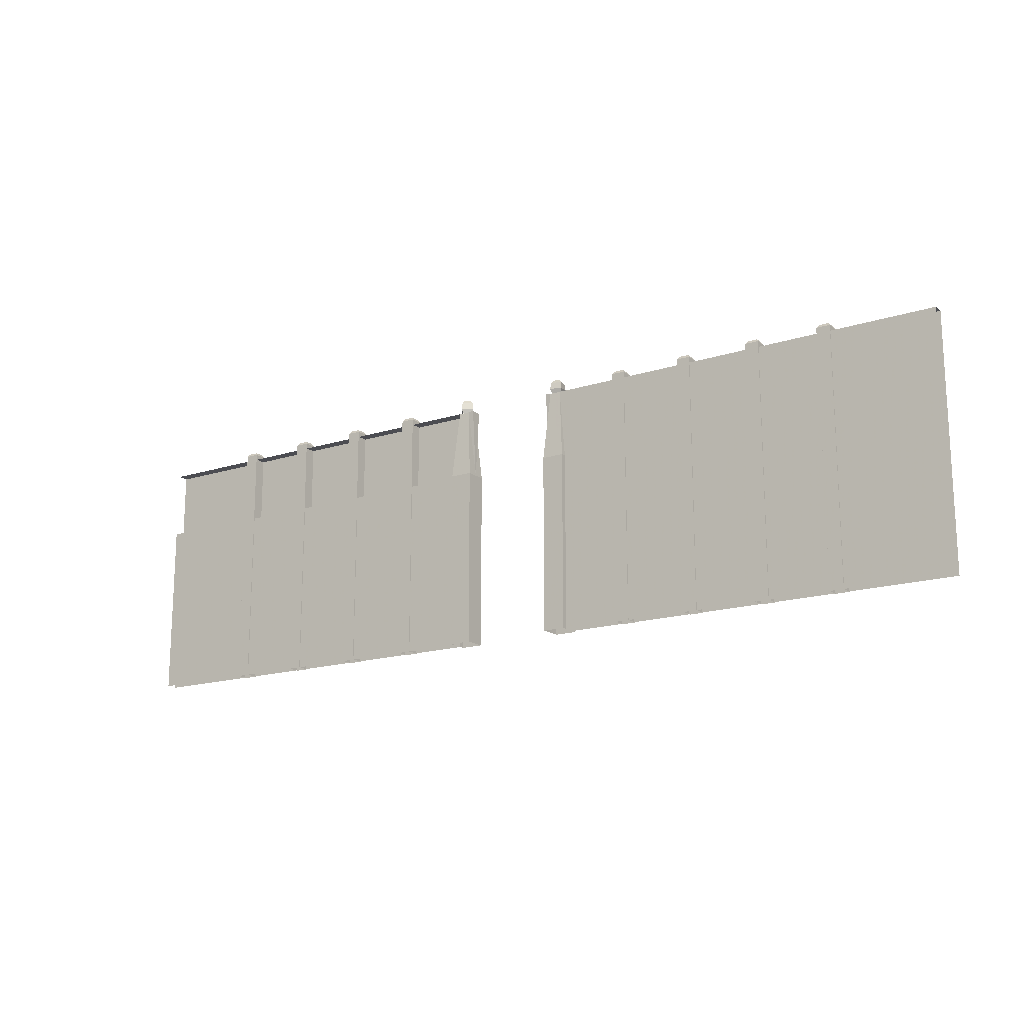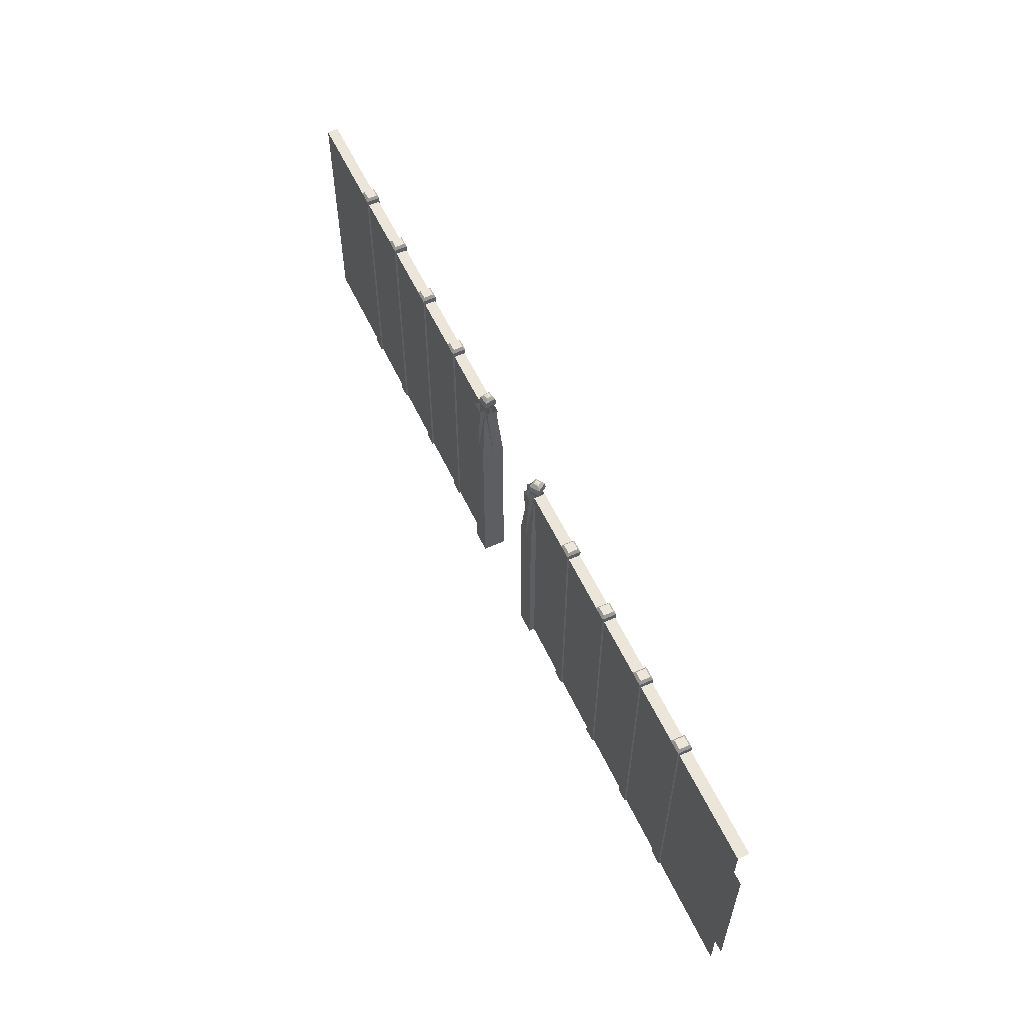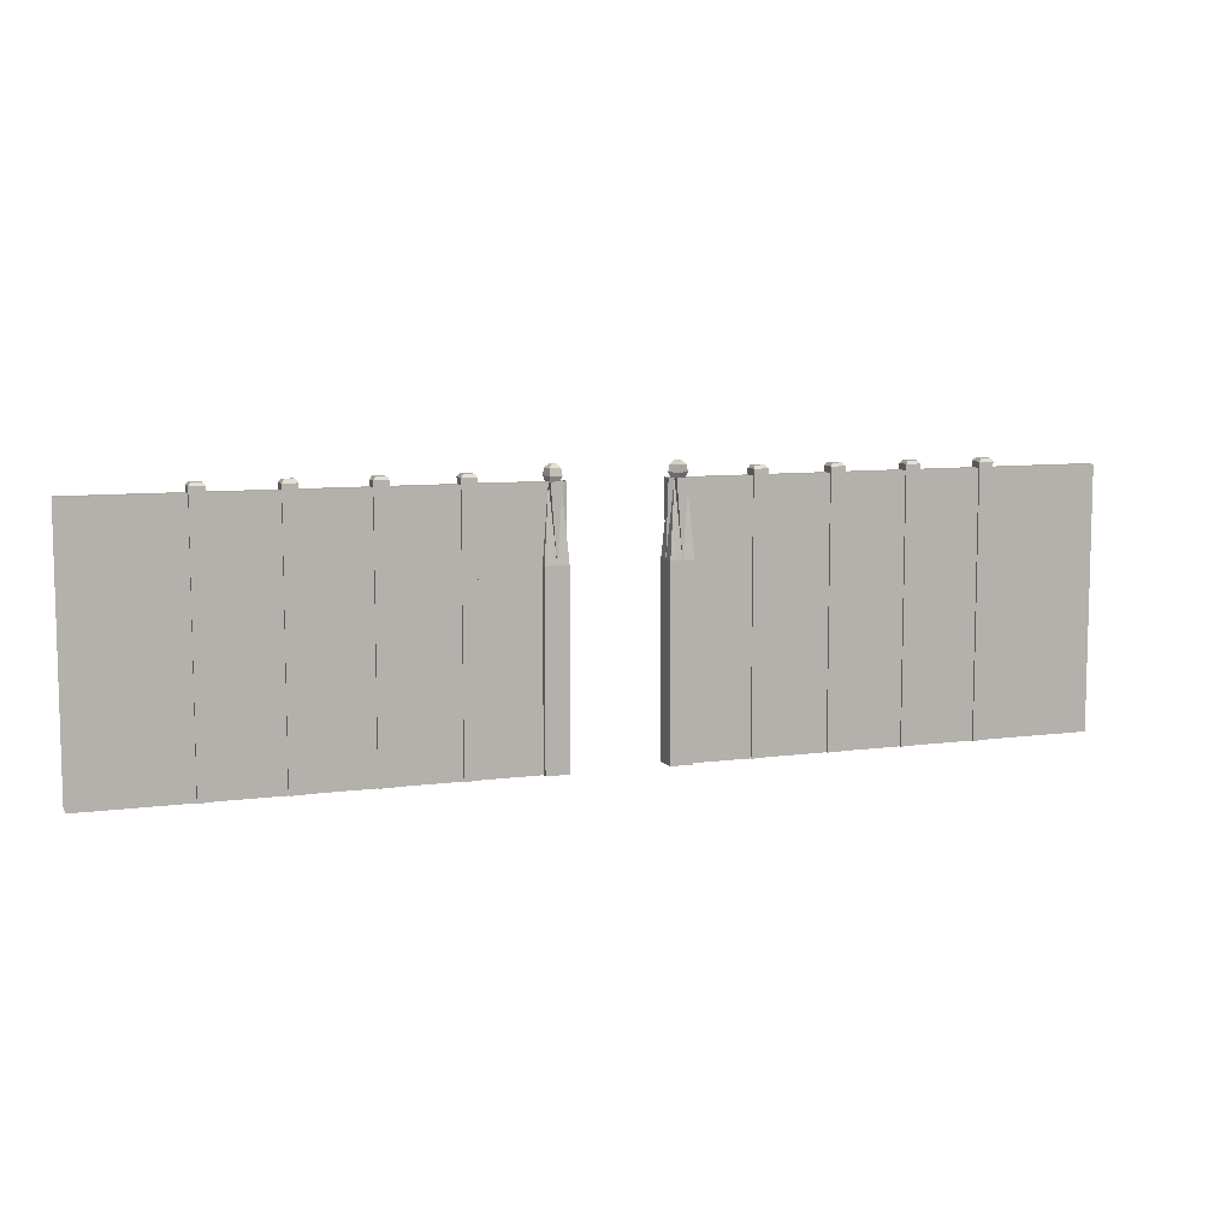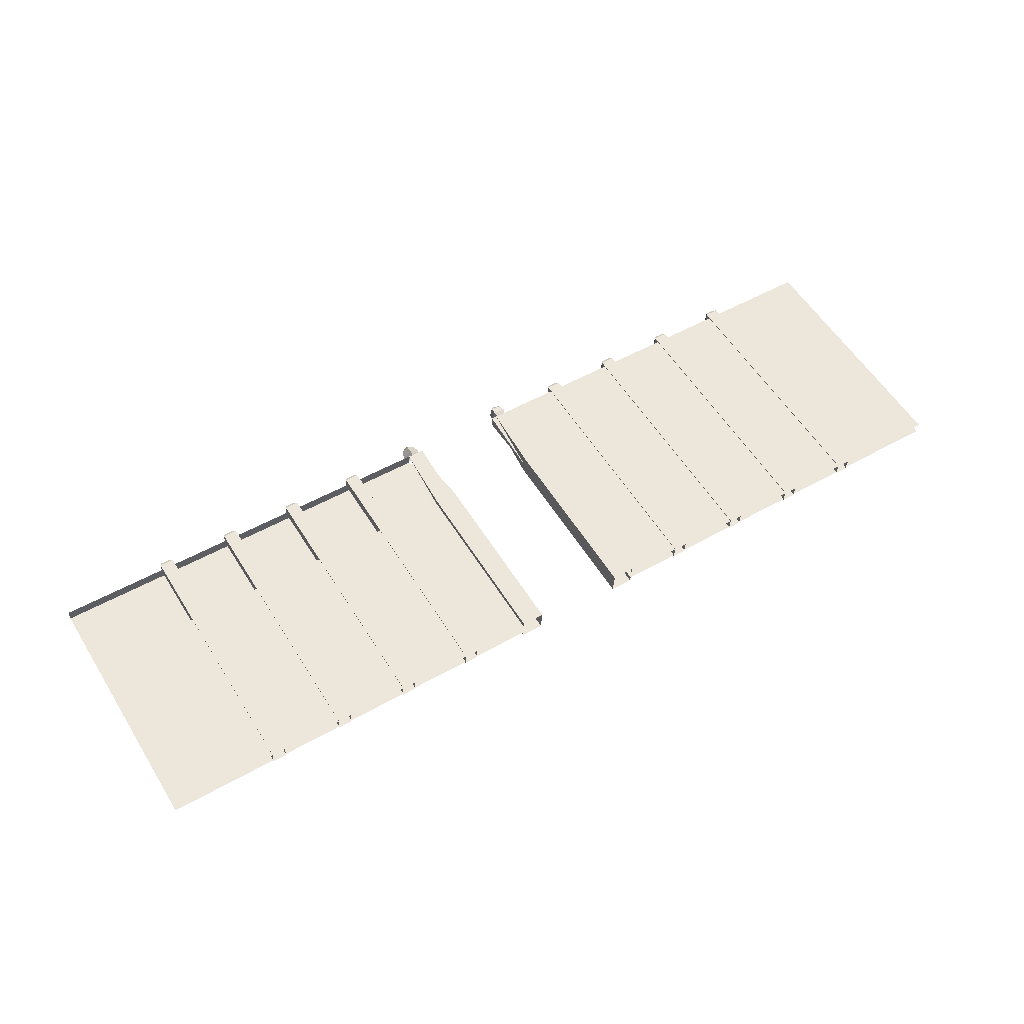
<metadata>
{"format":"obj","ext":"obj","renderer":"f3d","projection":"perspective","resolution":1024,"background":"white","views":[{"elev":-16.5,"azim":36.6,"up":"+Y"},{"elev":57.5,"azim":-111.8,"up":"+Y"},{"elev":8.5,"azim":162.8,"up":"+Y"},{"elev":57.2,"azim":-31.7,"up":"+Z"}]}
</metadata>
<code>
g dividingWall
v 6755 685.2 -298.1
v 907.7 1700 30.29
v 6755 1706 -298.1
v 988.2 685.2 25.76
v 6755 -1926 -298.1
v 988.2 -1926 25.76
v 6755 1706 -298.1
v 898.6 1700 -131.7
v 6746 1706 -460.1
v 907.7 1700 30.29
v 6746 1706 -460.1
v 979.2 685.2 -136.3
v 6746 685.2 -460.1
v 898.6 1700 -131.7
v 979.2 -1926 -136.3
v 6746 -1926 -460.1
v 755.1 1768 62.06
v 901.7 1700 3.073
v 772.9 1700 33.38
v 930.4 1768 20.84
v 765.3 1866 45.58
v 913.9 1866 10.64
v 795.5 1916 -3.125
v 865.2 1916 -19.51
v 822.1 1926 -46.19
v 779.1 1916 -72.83
v 822.1 1926 -46.19
v 878.9 1866 -138
v 730.4 1866 -103
v 889.1 1768 -154.4
v 713.9 1768 -113.2
v 871.4 1700 -125.8
v 742.6 1700 -95.44
v 848.8 1916 -89.25
v 822.1 1926 -46.19
v 822.1 1926 -46.19
v 742.6 1700 -95.44
v 755.1 1768 62.06
v 772.9 1700 33.38
v 713.9 1768 -113.2
v 765.3 1866 45.58
v 730.4 1866 -103
v 795.5 1916 -3.125
v 779.1 1916 -72.83
v 901.7 1700 3.073
v 889.1 1768 -154.4
v 871.4 1700 -125.8
v 930.4 1768 20.84
v 878.9 1866 -138
v 913.9 1866 10.64
v 848.8 1916 -89.25
v 865.2 1916 -19.51
v 992.8 685.2 106.3
v 988.2 -1926 25.76
v 992.8 -1926 106.3
v 988.2 685.2 25.76
v 907.7 1700 30.29
v 979.2 685.2 -136.3
v 974.6 -1926 -216.8
v 979.2 -1926 -136.3
v 974.6 685.2 -216.8
v 898.6 1700 -131.7
v 992.8 685.2 106.3
v 745.7 1700 39.37
v 907.7 1700 30.29
v 669.6 685.2 124.5
v 992.8 -1926 106.3
v 669.6 -1926 124.5
v 898.6 1700 -131.7
v 813.1 685.2 -207.8
v 974.6 685.2 -216.8
v 813.1 -1926 -207.8
v 974.6 -1926 -216.8
v 651.5 -1926 -198.7
v 651.5 685.2 -198.7
v 736.6 1700 -122.6
v 666.1 1706 43.84
v 660.6 685.2 -37.1
v 657 1706 -118.2
v 894.1 1706 -211.3
v 732.1 1706 -202.2
v 813.1 685.2 -207.8
v 669.6 685.2 124.5
v 660.6 685.2 -37.1
v 745.7 1700 39.37
v 669.6 -1926 124.5
v 660.6 -1926 -37.1
v 651.5 685.2 -198.7
v 736.6 1700 -122.6
v 651.5 -1926 -198.7
v 745.7 1700 39.37
v 660.6 685.2 -37.1
v 666.1 1706 43.84
v 660.6 685.2 -37.1
v 736.6 1700 -122.6
v 657 1706 -118.2
v 736.6 1700 -122.6
v 813.1 685.2 -207.8
v 732.1 1706 -202.2
v 813.1 685.2 -207.8
v 898.6 1700 -131.7
v 894.1 1706 -211.3
v -6746 1706 460.1
v -907.7 1700 -30.3
v -898.6 1700 131.7
v -6755 1706 298.1
v -6755 1706 298.1
v -988.2 685.2 -25.78
v -907.7 1700 -30.3
v -6755 685.2 298.1
v -988.2 -1926 -25.78
v -6755 -1926 298.1
v -6746 -1926 460.1
v -979.1 685.2 136.2
v -979.1 -1926 136.2
v -6746 685.2 460.1
v -837.2 1768 172.6
v -729.2 1700 57.24
v -833.2 1700 139.1
v -695.7 1768 61.25
v -834.9 1866 153.3
v -714.9 1866 58.94
v -828.1 1916 96.42
v -771.8 1916 52.14
v -822.1 1926 46.13
v -822.1 1926 46.13
v -816.1 1916 -4.13
v -929.3 1866 33.35
v -809.3 1866 -61.02
v -948.5 1768 31.06
v -807 1768 -80.27
v -915 1700 35.05
v -811 1700 -46.77
v -872.4 1916 40.14
v -822.1 1926 46.13
v -822.1 1926 46.13
v -828.1 1916 96.42
v -695.7 1768 61.25
v -811 1700 -46.77
v -729.2 1700 57.24
v -807 1768 -80.27
v -714.9 1866 58.94
v -809.3 1866 -61.02
v -771.8 1916 52.14
v -816.1 1916 -4.13
v -948.5 1768 31.06
v -833.2 1700 139.1
v -915 1700 35.05
v -837.2 1768 172.6
v -929.3 1866 33.35
v -834.9 1866 153.3
v -872.4 1916 40.14
v -828.1 1916 96.42
v -974.6 685.2 216.8
v -979.1 -1926 136.2
v -979.1 685.2 136.2
v -974.6 -1926 216.8
v -898.6 1700 131.7
v -988.2 685.2 -25.78
v -992.7 -1926 -106.3
v -992.7 685.2 -106.3
v -988.2 -1926 -25.78
v -907.7 1700 -30.3
v -974.6 685.2 216.8
v -736.5 1700 122.6
v -651.5 685.2 198.7
v -898.6 1700 131.7
v -974.6 -1926 216.8
v -651.5 -1926 198.7
v -907.7 1700 -30.3
v -992.7 685.2 -106.3
v -831.2 685.2 -115.4
v -831.2 -1926 -115.4
v -992.7 -1926 -106.3
v -669.6 -1926 -124.5
v -669.6 685.2 -124.5
v -745.6 1700 -39.4
v -657 1706 118.1
v -666.1 1706 -43.87
v -660.5 685.2 37.08
v -912.1 1706 -109.9
v -831.2 685.2 -115.4
v -750.1 1706 -119
v -651.5 685.2 198.7
v -736.5 1700 122.6
v -660.5 685.2 37.08
v -651.5 -1926 198.7
v -660.5 -1926 37.08
v -669.6 685.2 -124.5
v -745.6 1700 -39.4
v -669.6 -1926 -124.5
v -736.5 1700 122.6
v -657 1706 118.1
v -660.5 685.2 37.08
v -660.5 685.2 37.08
v -666.1 1706 -43.87
v -745.6 1700 -39.4
v -745.6 1700 -39.4
v -750.1 1706 -119
v -831.2 685.2 -115.4
v -831.2 685.2 -115.4
v -912.1 1706 -109.9
v -907.7 1700 -30.3
v 1813 -1926 -9.76
v 2012 1786 -20.94
v 2012 -1926 -20.94
v 1813 1786 -9.76
v 1841 1829 -41.29
v 1973 1829 -188.4
v 1981 1829 -49.1
v 1834 1829 -180.6
v 1802 1786 -208.8
v 1813 1786 -9.76
v 1802 1786 -208.8
v 2001 -1926 -220
v 2001 1786 -220
v 1802 -1926 -208.8
v 2012 -1926 -20.94
v 2001 1786 -220
v 2001 -1926 -220
v 2012 1786 -20.94
v 1802 -1926 -208.8
v 1813 1786 -9.76
v 1813 -1926 -9.76
v 1802 1786 -208.8
v 1813 1786 -9.76
v 1981 1829 -49.1
v 2012 1786 -20.94
v 1841 1829 -41.29
v 2012 1786 -20.94
v 1973 1829 -188.4
v 2001 1786 -220
v 1981 1829 -49.1
v 2001 1786 -220
v 1834 1829 -180.6
v 1802 1786 -208.8
v 1973 1829 -188.4
v 2888 -1926 -70.11
v 3087 1786 -81.28
v 3087 -1926 -81.28
v 2888 1786 -70.11
v 2916 1829 -101.6
v 3048 1829 -248.8
v 3055 1829 -109.5
v 2908 1829 -241
v 2877 1786 -269.1
v 2888 1786 -70.11
v 2877 1786 -269.1
v 3076 -1926 -280.3
v 3076 1786 -280.3
v 2877 -1926 -269.1
v 3087 -1926 -81.28
v 3076 1786 -280.3
v 3076 -1926 -280.3
v 3087 1786 -81.28
v 2877 -1926 -269.1
v 2888 1786 -70.11
v 2888 -1926 -70.11
v 2877 1786 -269.1
v 2888 1786 -70.11
v 3055 1829 -109.5
v 3087 1786 -81.28
v 2916 1829 -101.6
v 3087 1786 -81.28
v 3048 1829 -248.8
v 3076 1786 -280.3
v 3055 1829 -109.5
v 3076 1786 -280.3
v 2908 1829 -241
v 2877 1786 -269.1
v 3048 1829 -248.8
v 3975 -1926 -131.1
v 4174 1786 -142.3
v 4174 -1926 -142.3
v 3975 1786 -131.1
v 4003 1829 -162.7
v 4135 1829 -309.8
v 4142 1829 -170.5
v 3995 1829 -302
v 3964 1786 -330.2
v 3975 1786 -131.1
v 3964 1786 -330.2
v 4163 -1926 -341.3
v 4163 1786 -341.3
v 3964 -1926 -330.2
v 4174 -1926 -142.3
v 4163 1786 -341.3
v 4163 -1926 -341.3
v 4174 1786 -142.3
v 3964 -1926 -330.2
v 3975 1786 -131.1
v 3975 -1926 -131.1
v 3964 1786 -330.2
v 3975 1786 -131.1
v 4142 1829 -170.5
v 4174 1786 -142.3
v 4003 1829 -162.7
v 4174 1786 -142.3
v 4135 1829 -309.8
v 4163 1786 -341.3
v 4142 1829 -170.5
v 4163 1786 -341.3
v 3995 1829 -302
v 3964 1786 -330.2
v 4135 1829 -309.8
v 5054 -1926 -191.7
v 5253 1786 -202.9
v 5253 -1926 -202.9
v 5054 1786 -191.7
v 5082 1829 -223.3
v 5213 1829 -370.4
v 5221 1829 -231.1
v 5074 1829 -362.6
v 5043 1786 -390.7
v 5054 1786 -191.7
v 5043 1786 -390.7
v 5242 -1926 -401.9
v 5242 1786 -401.9
v 5043 -1926 -390.7
v 5253 -1926 -202.9
v 5242 1786 -401.9
v 5242 -1926 -401.9
v 5253 1786 -202.9
v 5043 -1926 -390.7
v 5054 1786 -191.7
v 5054 -1926 -191.7
v 5043 1786 -390.7
v 5054 1786 -191.7
v 5221 1829 -231.1
v 5253 1786 -202.9
v 5082 1829 -223.3
v 5253 1786 -202.9
v 5213 1829 -370.4
v 5242 1786 -401.9
v 5221 1829 -231.1
v 5242 1786 -401.9
v 5074 1829 -362.6
v 5043 1786 -390.7
v 5213 1829 -370.4
v -1997 -1926 204.2
v -1798 1786 193
v -1798 -1926 193
v -1997 1786 204.2
v -1969 1829 172.7
v -1838 1829 25.56
v -1830 1829 164.9
v -1977 1829 33.38
v -2008 1786 5.212
v -1997 1786 204.2
v -2008 1786 5.212
v -1809 -1926 -5.946
v -1809 1786 -5.946
v -2008 -1926 5.212
v -1798 -1926 193
v -1809 1786 -5.946
v -1809 -1926 -5.946
v -1798 1786 193
v -2008 -1926 5.212
v -1997 1786 204.2
v -1997 -1926 204.2
v -2008 1786 5.212
v -1997 1786 204.2
v -1830 1829 164.9
v -1798 1786 193
v -1969 1829 172.7
v -1798 1786 193
v -1838 1829 25.56
v -1809 1786 -5.946
v -1830 1829 164.9
v -1809 1786 -5.946
v -1977 1829 33.38
v -2008 1786 5.212
v -1838 1829 25.56
v -3068 -1926 264.3
v -2869 1786 253.1
v -2869 -1926 253.1
v -3068 1786 264.3
v -3039 1829 232.8
v -2908 1829 85.68
v -2900 1829 225
v -3047 1829 93.49
v -3079 1786 65.33
v -3068 1786 264.3
v -3079 1786 65.33
v -2880 -1926 54.15
v -2880 1786 54.15
v -3079 -1926 65.33
v -2869 -1926 253.1
v -2880 1786 54.15
v -2880 -1926 54.15
v -2869 1786 253.1
v -3079 -1926 65.33
v -3068 1786 264.3
v -3068 -1926 264.3
v -3079 1786 65.33
v -3068 1786 264.3
v -2900 1829 225
v -2869 1786 253.1
v -3039 1829 232.8
v -2869 1786 253.1
v -2908 1829 85.68
v -2880 1786 54.15
v -2900 1829 225
v -2880 1786 54.15
v -3047 1829 93.49
v -3079 1786 65.33
v -2908 1829 85.68
v -4138 -1926 324.4
v -3939 1786 313.3
v -3939 -1926 313.3
v -4138 1786 324.4
v -4110 1829 292.9
v -3978 1829 145.8
v -3971 1829 285.1
v -4118 1829 153.6
v -4149 1786 125.4
v -4138 1786 324.4
v -4149 1786 125.4
v -3950 -1926 114.3
v -3950 1786 114.3
v -4149 -1926 125.4
v -3939 -1926 313.3
v -3950 1786 114.3
v -3950 -1926 114.3
v -3939 1786 313.3
v -4149 -1926 125.4
v -4138 1786 324.4
v -4138 -1926 324.4
v -4149 1786 125.4
v -4138 1786 324.4
v -3971 1829 285.1
v -3939 1786 313.3
v -4110 1829 292.9
v -3939 1786 313.3
v -3978 1829 145.8
v -3950 1786 114.3
v -3971 1829 285.1
v -3950 1786 114.3
v -4118 1829 153.6
v -4149 1786 125.4
v -3978 1829 145.8
v -5208 -1926 384.5
v -5010 1786 373.4
v -5010 -1926 373.4
v -5208 1786 384.5
v -5180 1829 353
v -5049 1829 205.9
v -5041 1829 345.2
v -5188 1829 213.7
v -5220 1786 185.5
v -5208 1786 384.5
v -5220 1786 185.5
v -5021 -1926 174.4
v -5021 1786 174.4
v -5220 -1926 185.5
v -5010 -1926 373.4
v -5021 1786 174.4
v -5021 -1926 174.4
v -5010 1786 373.4
v -5220 -1926 185.5
v -5208 1786 384.5
v -5208 -1926 384.5
v -5220 1786 185.5
v -5208 1786 384.5
v -5041 1829 345.2
v -5010 1786 373.4
v -5180 1829 353
v -5010 1786 373.4
v -5049 1829 205.9
v -5021 1786 174.4
v -5041 1829 345.2
v -5021 1786 174.4
v -5188 1829 213.7
v -5220 1786 185.5
v -5049 1829 205.9
g dividingWall_0
f 3 2 1
f 2 4 1
f 1 4 5
f 4 6 5
f 9 8 7
f 8 10 7
f 13 12 11
f 12 14 11
f 15 12 13
f 16 15 13
f 19 18 17
f 18 20 17
f 17 20 21
f 20 22 21
f 21 22 23
f 22 24 23
f 23 24 25
f 23 27 26
f 29 26 28
f 29 28 30
f 31 29 30
f 31 30 32
f 33 31 32
f 26 34 28
f 26 35 34
f 34 36 24
f 39 38 37
f 38 40 37
f 38 41 40
f 41 42 40
f 41 43 42
f 43 44 42
f 47 46 45
f 46 48 45
f 46 49 48
f 49 50 48
f 49 51 50
f 51 52 50
f 55 54 53
f 54 56 53
f 53 56 57
f 60 59 58
f 59 61 58
f 62 58 61
f 65 64 63
f 64 66 63
f 67 63 66
f 68 67 66
f 71 70 69
f 72 70 71
f 73 72 71
f 72 74 70
f 74 75 70
f 75 76 70
f 79 78 77
f 82 81 80
f 85 84 83
f 86 83 84
f 87 86 84
f 87 84 88
f 88 84 89
f 90 87 88
f 93 92 91
f 96 95 94
f 99 98 97
f 102 101 100
f 105 104 103
f 104 106 103
f 109 108 107
f 108 110 107
f 108 111 110
f 111 112 110
f 115 114 113
f 114 116 113
f 119 118 117
f 118 120 117
f 117 120 121
f 120 122 121
f 121 122 123
f 122 124 123
f 123 124 125
f 124 127 126
f 129 128 127
f 130 128 129
f 131 130 129
f 132 130 131
f 133 132 131
f 128 134 127
f 127 134 135
f 134 137 136
f 140 139 138
f 139 141 138
f 138 141 142
f 141 143 142
f 142 143 144
f 143 145 144
f 148 147 146
f 147 149 146
f 146 149 150
f 149 151 150
f 150 151 152
f 151 153 152
f 156 155 154
f 155 157 154
f 156 154 158
f 161 160 159
f 160 162 159
f 159 163 161
f 166 165 164
f 165 167 164
f 164 168 166
f 168 169 166
f 172 171 170
f 172 173 171
f 173 174 171
f 175 173 172
f 176 175 172
f 177 176 172
f 180 179 178
f 183 182 181
f 186 185 184
f 184 187 186
f 187 188 186
f 186 188 189
f 186 189 190
f 188 191 189
f 194 193 192
f 197 196 195
f 200 199 198
f 203 202 201
f 206 205 204
f 205 207 204
f 210 209 208
f 209 211 208
f 208 211 212
f 213 208 212
f 216 215 214
f 215 217 214
f 220 219 218
f 219 221 218
f 224 223 222
f 223 225 222
f 228 227 226
f 227 229 226
f 232 231 230
f 231 233 230
f 236 235 234
f 235 237 234
f 240 239 238
f 239 241 238
f 244 243 242
f 243 245 242
f 242 245 246
f 247 242 246
f 250 249 248
f 249 251 248
f 254 253 252
f 253 255 252
f 258 257 256
f 257 259 256
f 262 261 260
f 261 263 260
f 266 265 264
f 265 267 264
f 270 269 268
f 269 271 268
f 274 273 272
f 273 275 272
f 278 277 276
f 277 279 276
f 276 279 280
f 281 276 280
f 284 283 282
f 283 285 282
f 288 287 286
f 287 289 286
f 292 291 290
f 291 293 290
f 296 295 294
f 295 297 294
f 300 299 298
f 299 301 298
f 304 303 302
f 303 305 302
f 308 307 306
f 307 309 306
f 312 311 310
f 311 313 310
f 310 313 314
f 315 310 314
f 318 317 316
f 317 319 316
f 322 321 320
f 321 323 320
f 326 325 324
f 325 327 324
f 330 329 328
f 329 331 328
f 334 333 332
f 333 335 332
f 338 337 336
f 337 339 336
f 342 341 340
f 341 343 340
f 346 345 344
f 345 347 344
f 344 347 348
f 349 344 348
f 352 351 350
f 351 353 350
f 356 355 354
f 355 357 354
f 360 359 358
f 359 361 358
f 364 363 362
f 363 365 362
f 368 367 366
f 367 369 366
f 372 371 370
f 371 373 370
f 376 375 374
f 375 377 374
f 380 379 378
f 379 381 378
f 378 381 382
f 383 378 382
f 386 385 384
f 385 387 384
f 390 389 388
f 389 391 388
f 394 393 392
f 393 395 392
f 398 397 396
f 397 399 396
f 402 401 400
f 401 403 400
f 406 405 404
f 405 407 404
f 410 409 408
f 409 411 408
f 414 413 412
f 413 415 412
f 412 415 416
f 417 412 416
f 420 419 418
f 419 421 418
f 424 423 422
f 423 425 422
f 428 427 426
f 427 429 426
f 432 431 430
f 431 433 430
f 436 435 434
f 435 437 434
f 440 439 438
f 439 441 438
f 444 443 442
f 443 445 442
f 448 447 446
f 447 449 446
f 446 449 450
f 451 446 450
f 454 453 452
f 453 455 452
f 458 457 456
f 457 459 456
f 462 461 460
f 461 463 460
f 466 465 464
f 465 467 464
f 470 469 468
f 469 471 468
f 474 473 472
f 473 475 472

</code>
